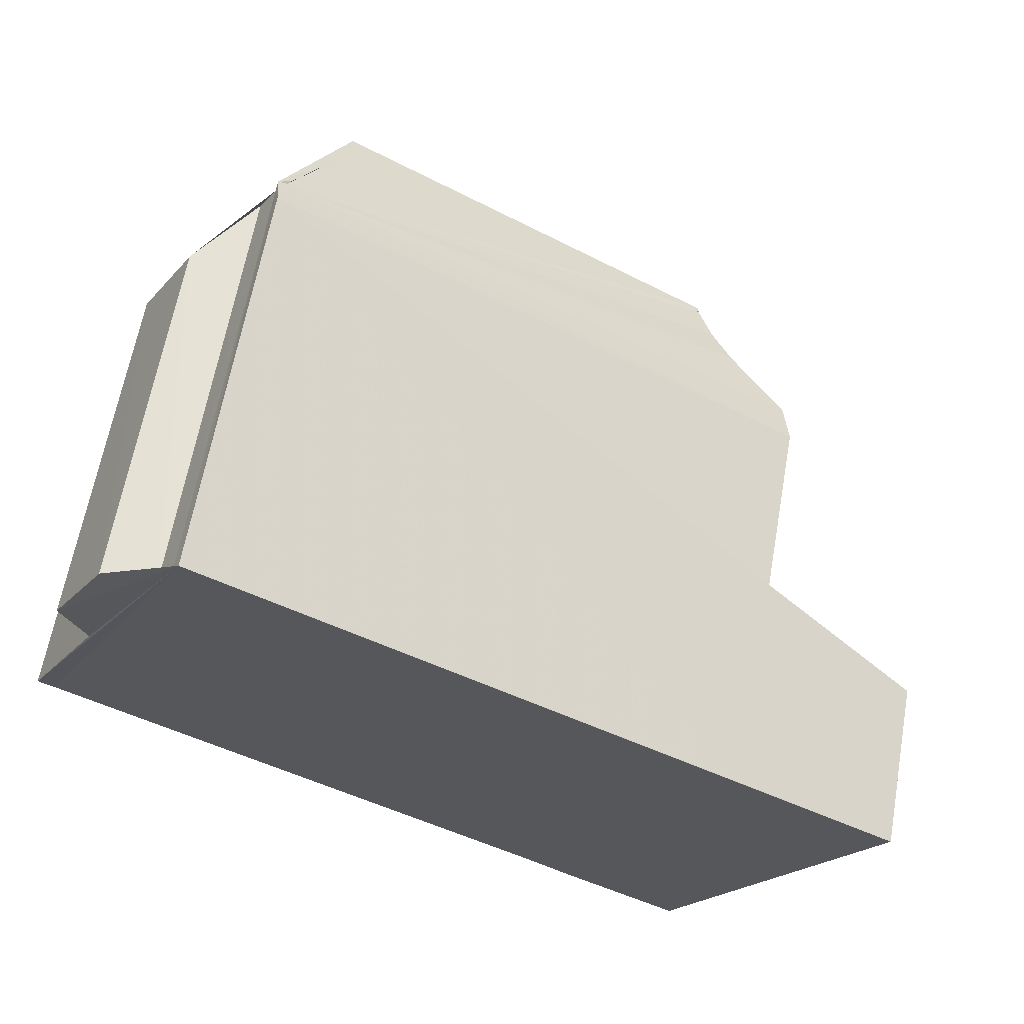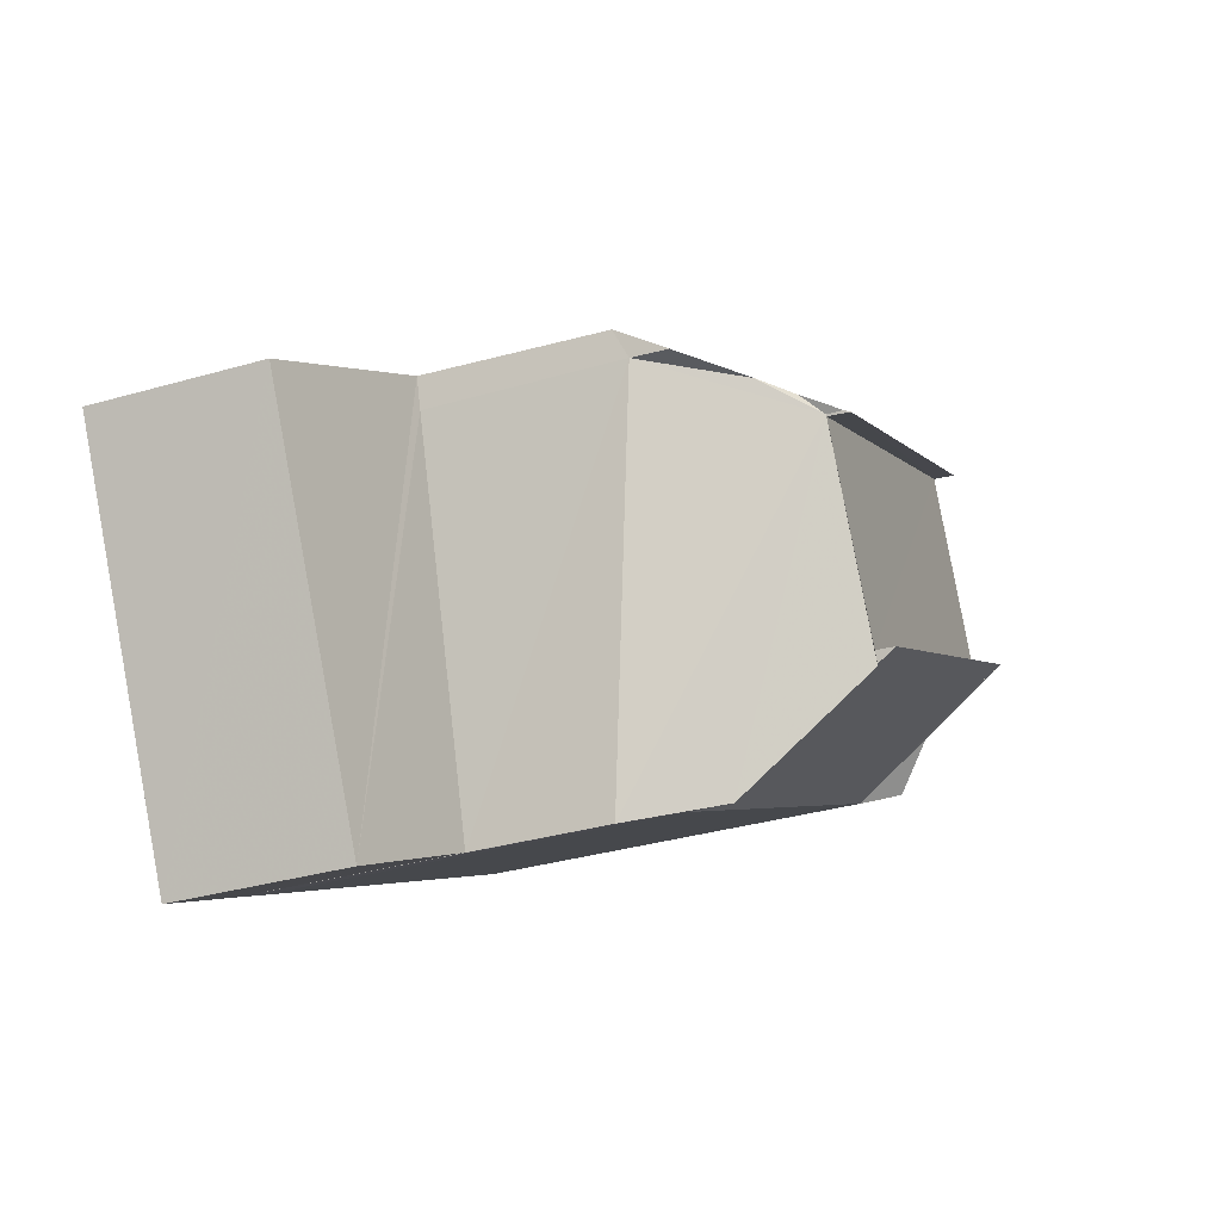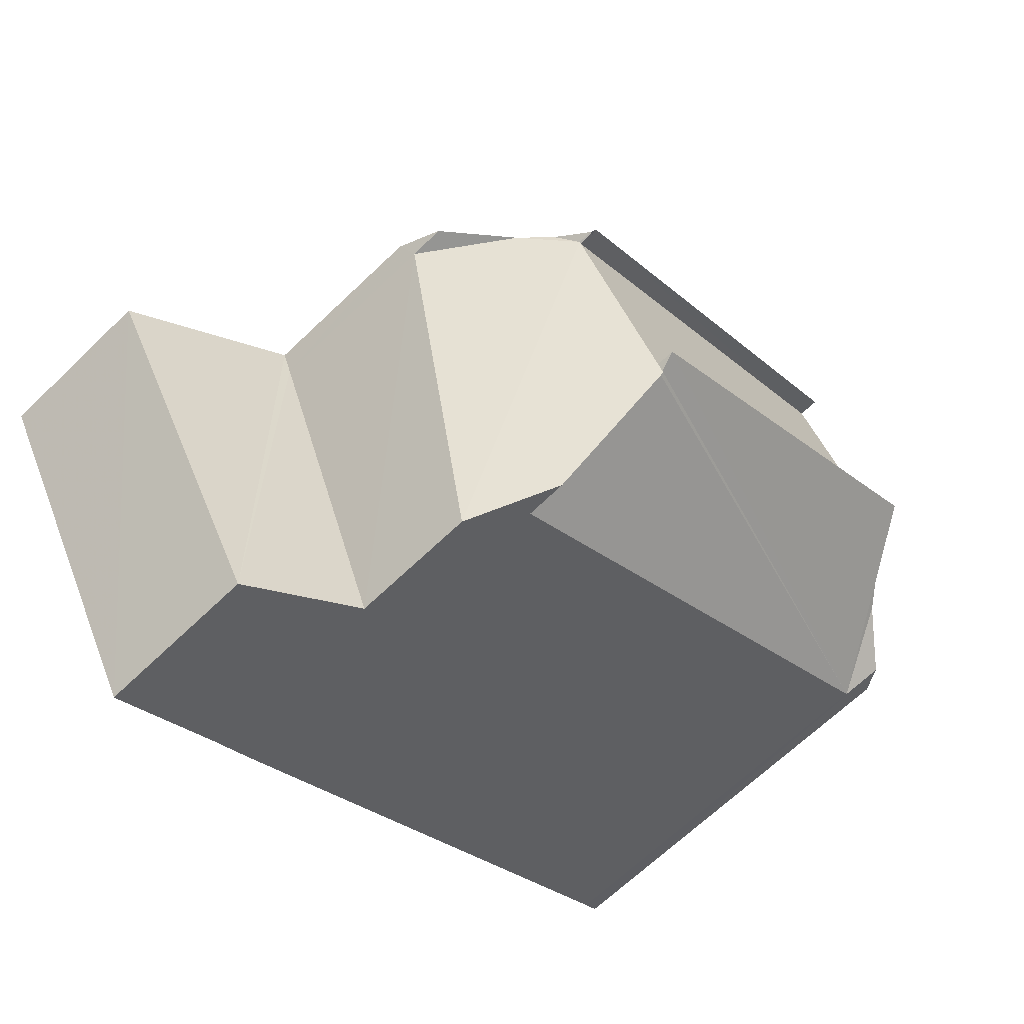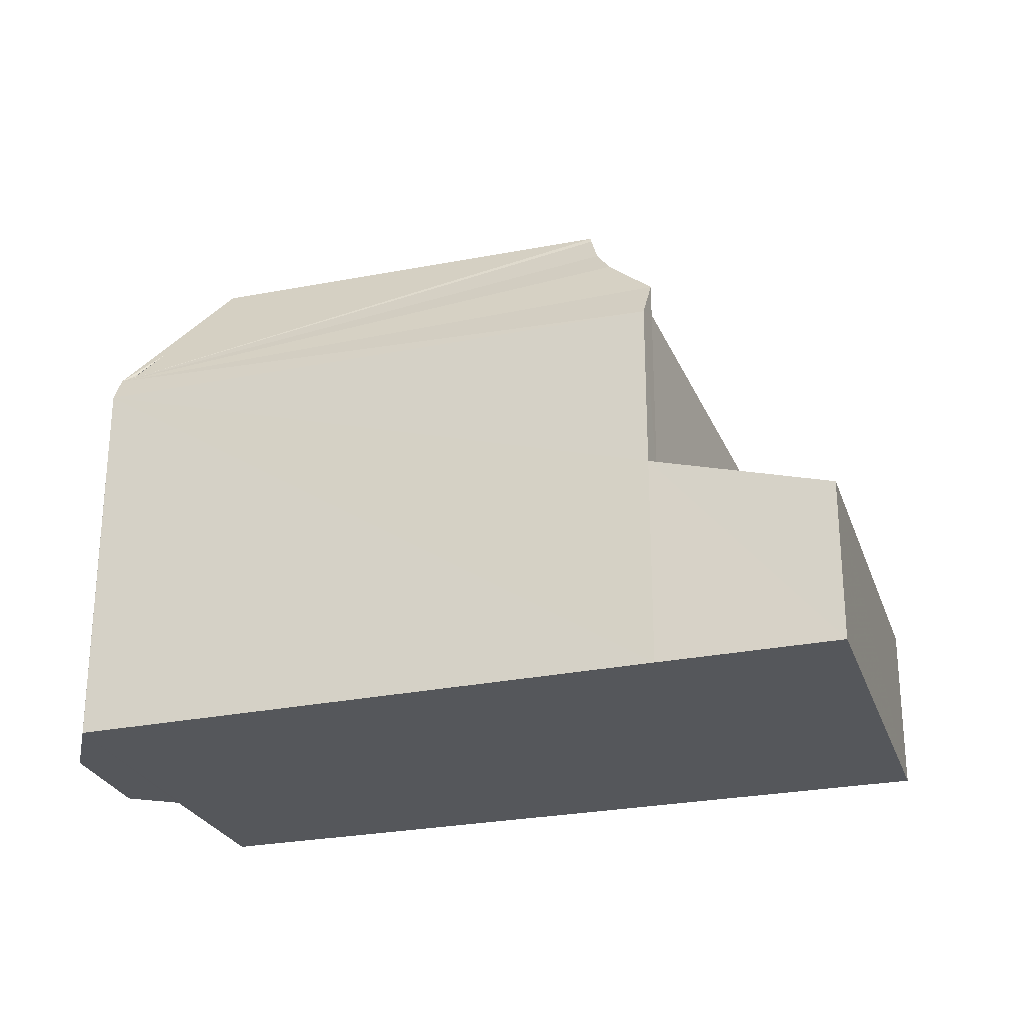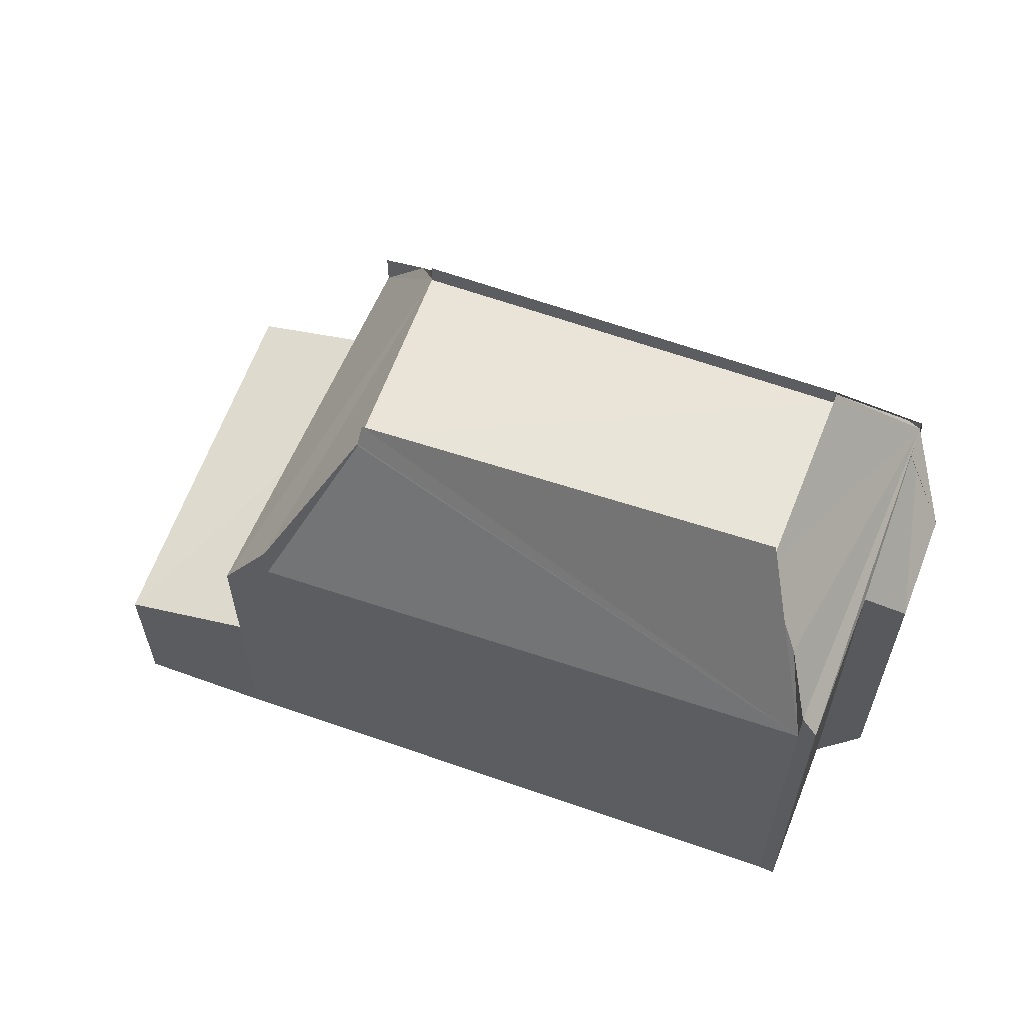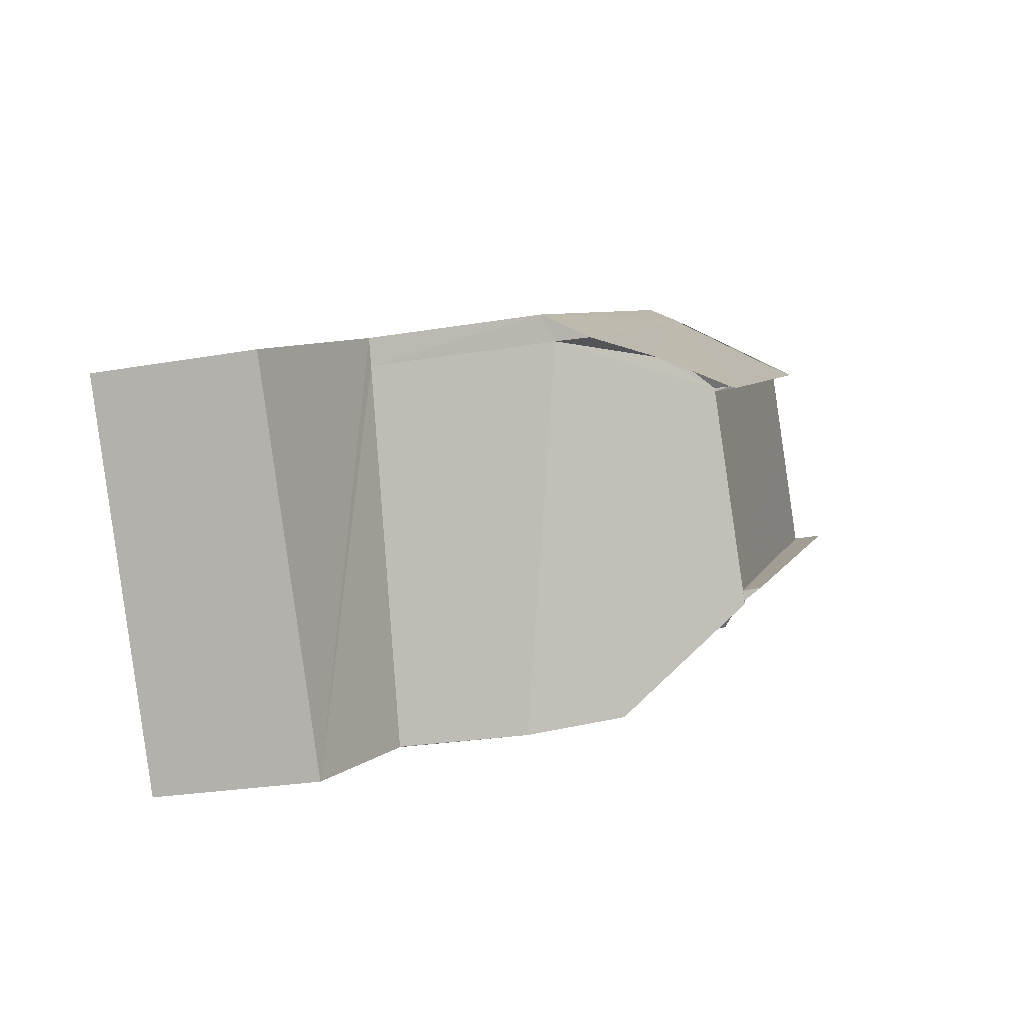
<metadata>
{"format":"obj","ext":"obj","renderer":"f3d","projection":"perspective","resolution":1024,"background":"white","views":[{"elev":63.0,"azim":-169.9,"up":"+Y"},{"elev":-35.8,"azim":-69.6,"up":"+Y"},{"elev":-66.9,"azim":-46.2,"up":"+Y"},{"elev":-26.7,"azim":-132.5,"up":"+Z"},{"elev":62.0,"azim":50.1,"up":"+Z"},{"elev":-25.2,"azim":-74.8,"up":"+Y"}]}
</metadata>
<code>
v 8.477e+04 4.467e+05 0.053
v 8.477e+04 4.467e+05 0.053
v 8.477e+04 4.467e+05 0.053
v 8.477e+04 4.467e+05 0.053
v 8.477e+04 4.467e+05 0.053
v 8.477e+04 4.467e+05 0.053
v 8.478e+04 4.467e+05 0.053
v 8.477e+04 4.467e+05 0.053
v 8.477e+04 4.467e+05 0.053
v 8.477e+04 4.467e+05 0.053
v 8.476e+04 4.467e+05 0.053
v 8.476e+04 4.467e+05 0.053
v 8.476e+04 4.467e+05 0.053
v 8.477e+04 4.467e+05 5.876
v 8.477e+04 4.467e+05 7.047
v 8.477e+04 4.467e+05 5.888
v 8.476e+04 4.467e+05 6.687
v 8.476e+04 4.467e+05 3.729
v 8.476e+04 4.467e+05 3.716
v 8.476e+04 4.467e+05 6.876
v 8.476e+04 4.467e+05 7.468
v 8.476e+04 4.467e+05 8.361
v 8.476e+04 4.467e+05 2.856
v 8.477e+04 4.467e+05 3.534
v 8.477e+04 4.467e+05 5.721
v 8.476e+04 4.467e+05 2.886
v 8.477e+04 4.467e+05 6.997
v 8.478e+04 4.467e+05 7.083
v 8.477e+04 4.467e+05 7.515
v 8.477e+04 4.467e+05 6.791
v 8.477e+04 4.467e+05 6.744
v 8.477e+04 4.467e+05 7.171
v 8.477e+04 4.467e+05 6.47
v 8.477e+04 4.467e+05 9.158
v 8.477e+04 4.467e+05 9.22
v 8.477e+04 4.467e+05 9.22
v 8.477e+04 4.467e+05 9.519
v 8.477e+04 4.467e+05 9.217
v 8.477e+04 4.467e+05 9.32
v 8.477e+04 4.467e+05 9.783
v 8.477e+04 4.467e+05 9.324
v 8.477e+04 4.467e+05 7.044
v 8.477e+04 4.467e+05 8.2
v 8.476e+04 4.467e+05 9.431
v 8.476e+04 4.467e+05 9.168
v 8.476e+04 4.467e+05 9.169
v 8.476e+04 4.467e+05 9.53
v 8.477e+04 4.467e+05 9.275
v 8.477e+04 4.467e+05 9.614
v 8.477e+04 4.467e+05 9.273
v 8.476e+04 4.467e+05 8.869
v 8.477e+04 4.467e+05 7.238
v 8.477e+04 4.467e+05 7.427
f 1 2 3 4 5 6 7 8 9 10 11 12 13
f 14 4 3 15
f 16 5 4 14
f 17 18 19 20 21
f 21 20 22
f 18 13 12 23
f 20 19 24 25
f 23 12 11 26
f 27 6 5 16
f 28 7 6 27
f 29 30 8 7 28
f 26 11 10 24
f 31 1 13 18 17
f 32 33 34 35
f 35 34 36
f 37 38 36
f 25 24 10 9 33 32
f 39 40 41
f 40 39 38 37
f 15 3 2 42
f 33 9 8 30
f 30 29 43
f 44 45 46 47
f 47 46 48 49
f 49 48 50
f 45 44 51
f 42 52 53
f 52 42 2 1 31
f 26 24 19 18 23
f 30 43 41 40 37 36 34 33
f 48 46 38 39
f 45 51 22 20 25 32 35 36 38 46
f 42 53 50 48 39 41 43 29 28 27 16 14 15
f 52 31 17 21 22 51 44 47 49 50 53

</code>
